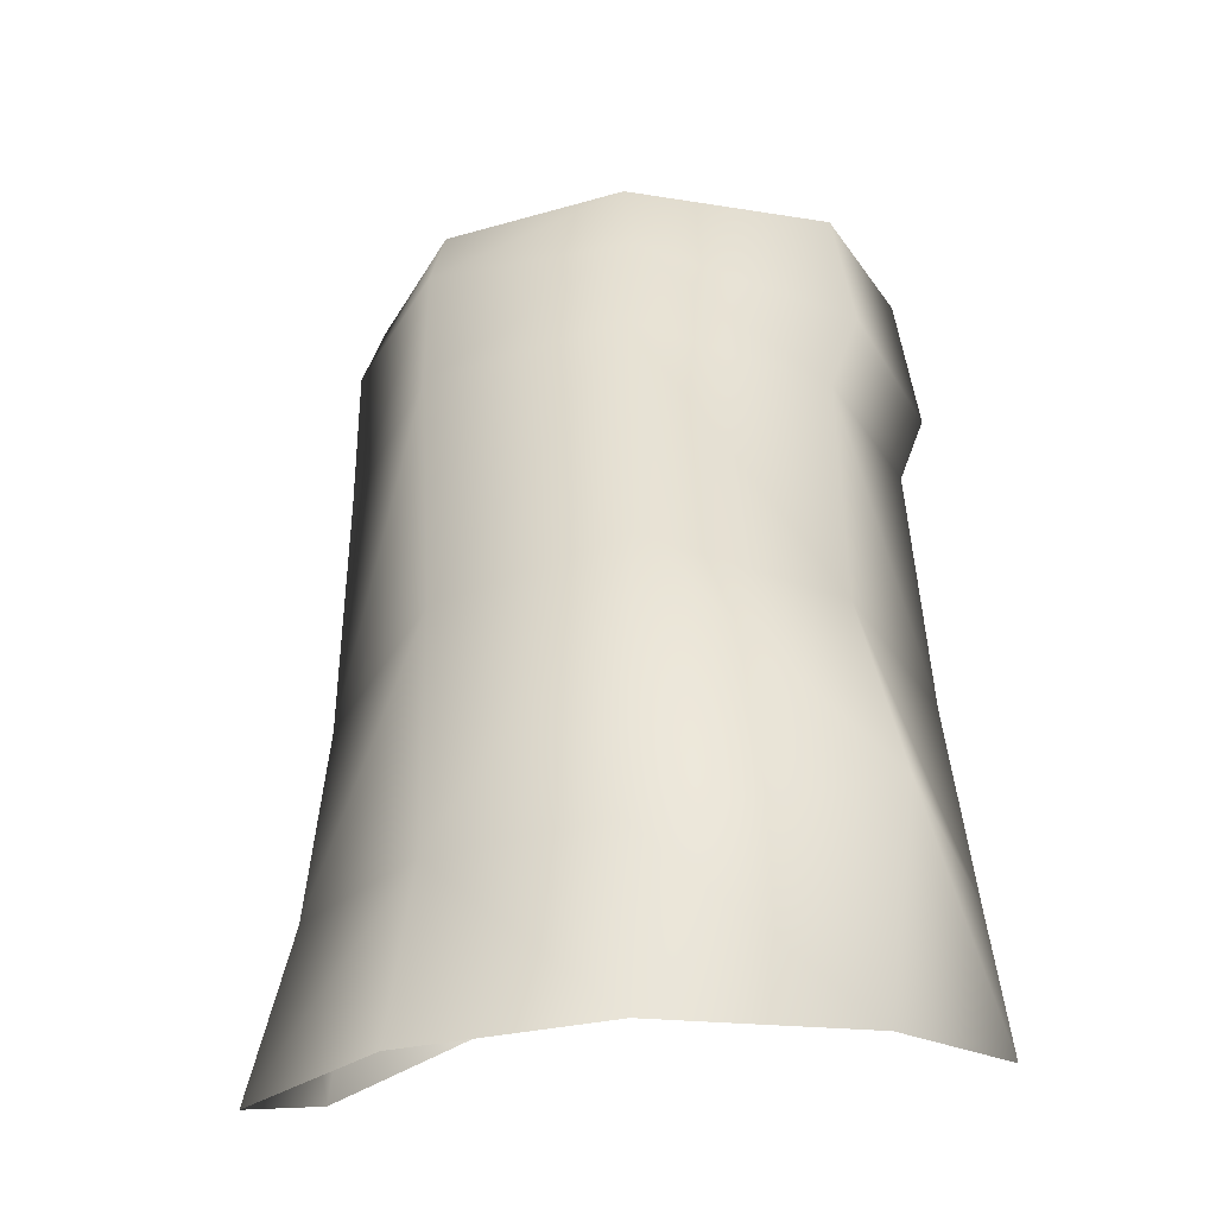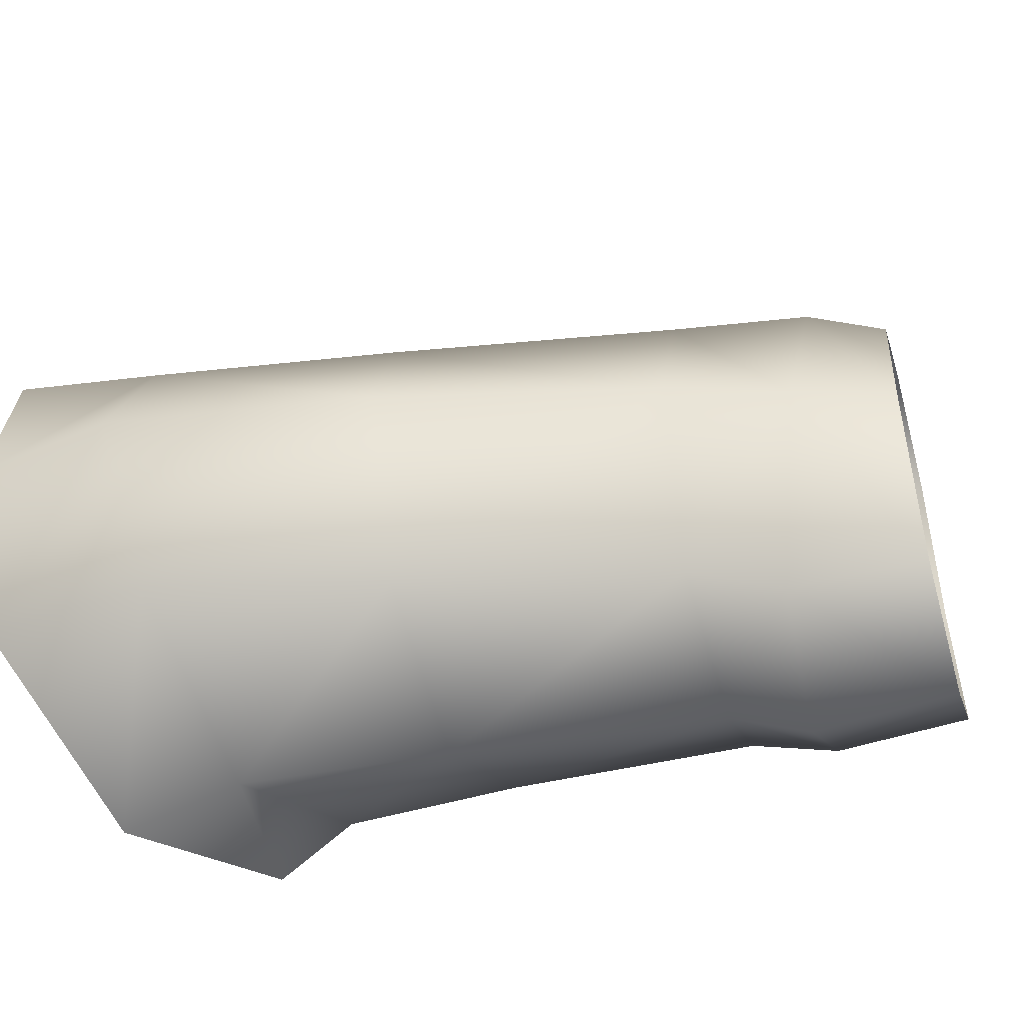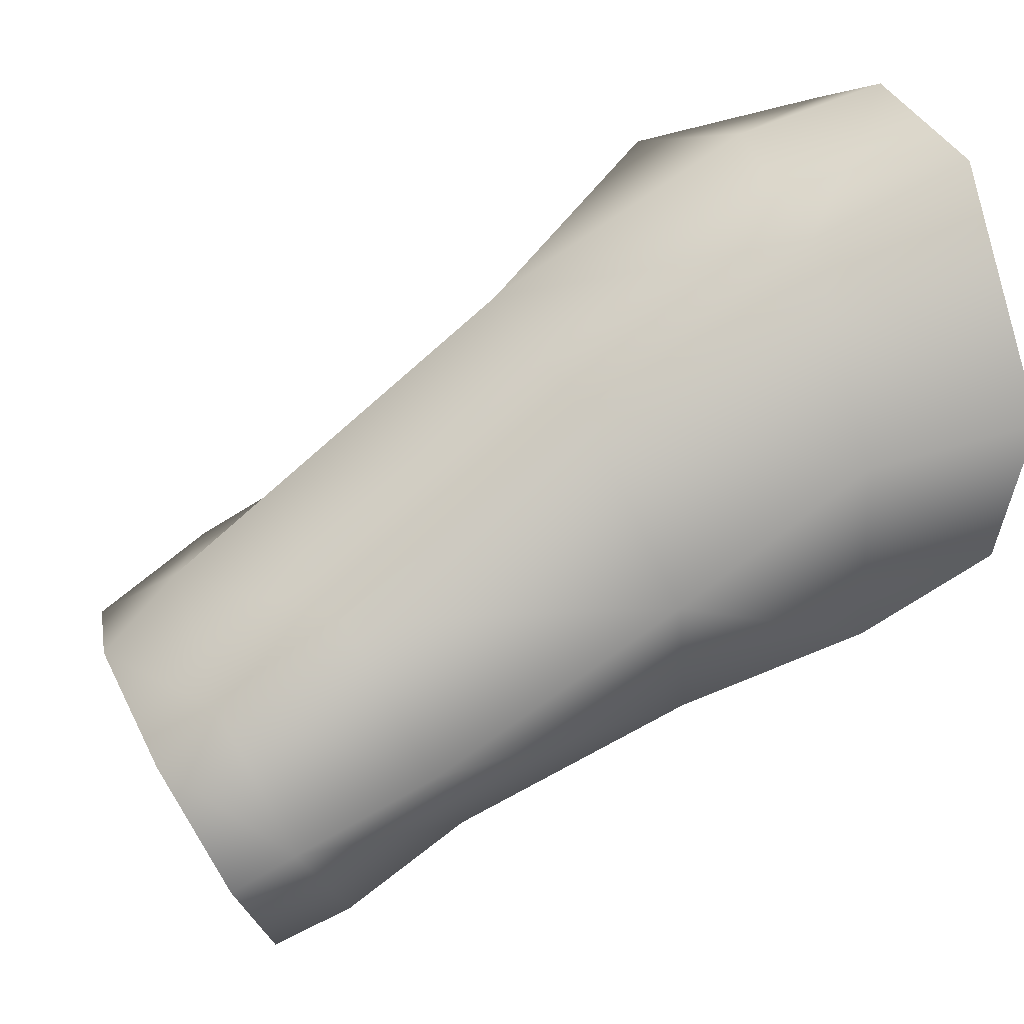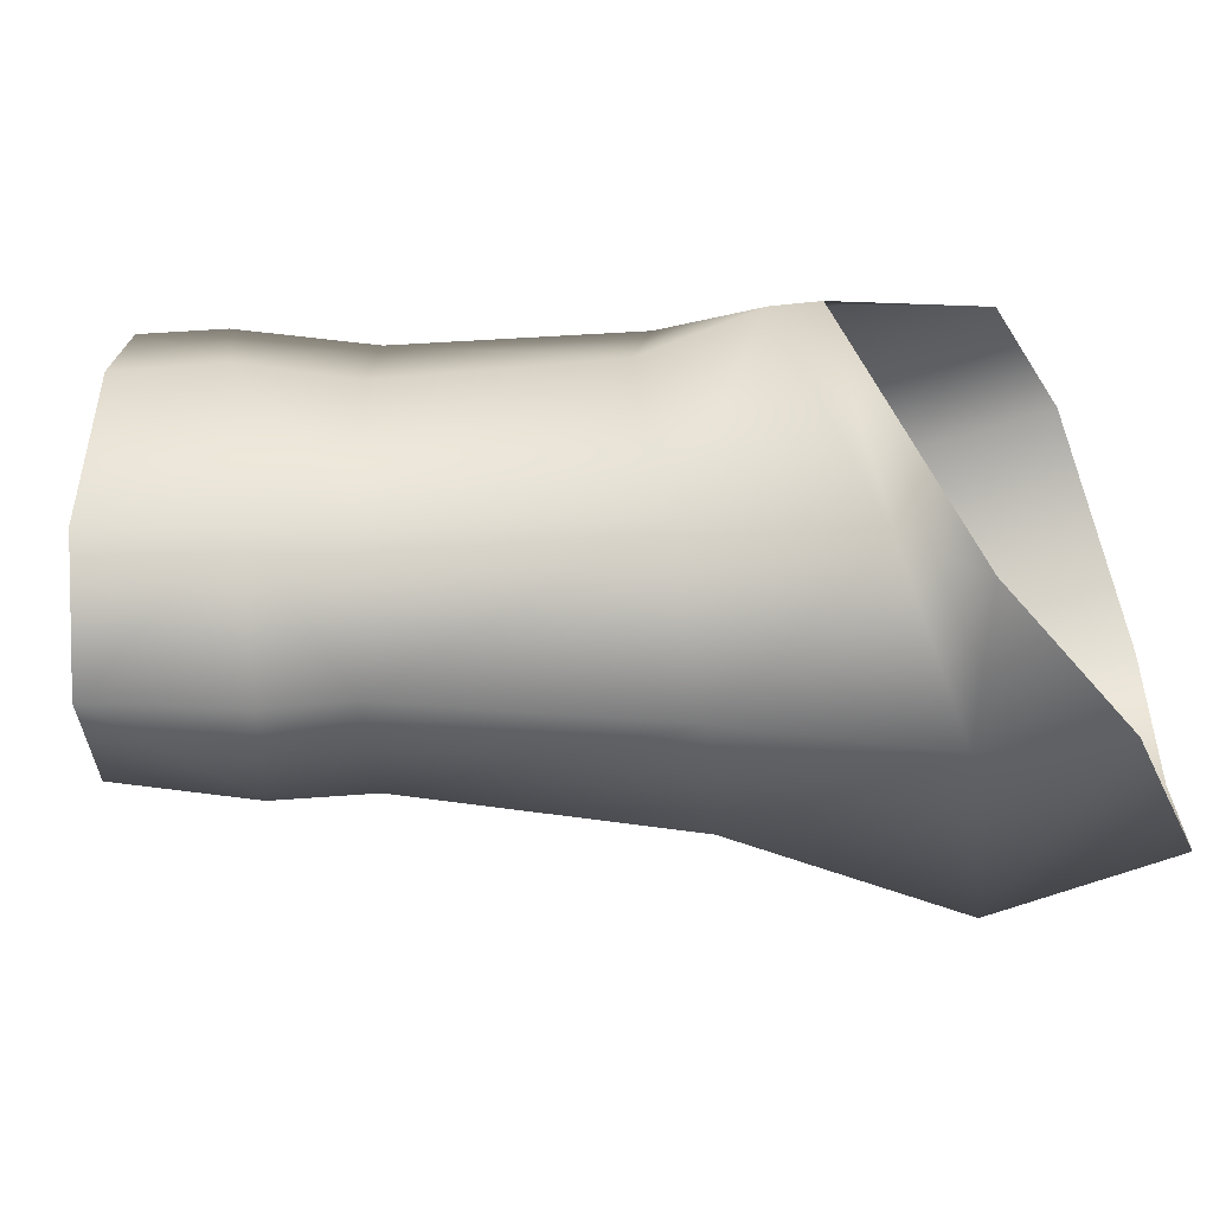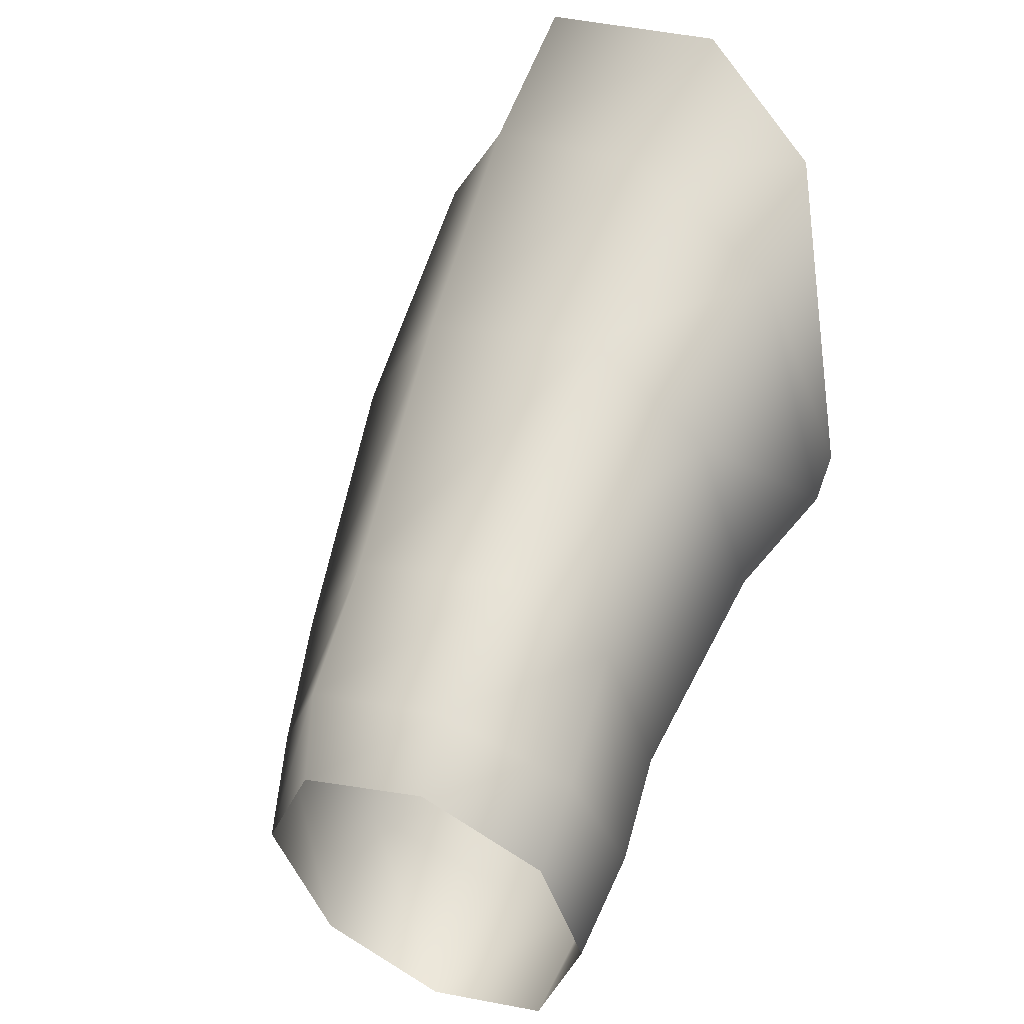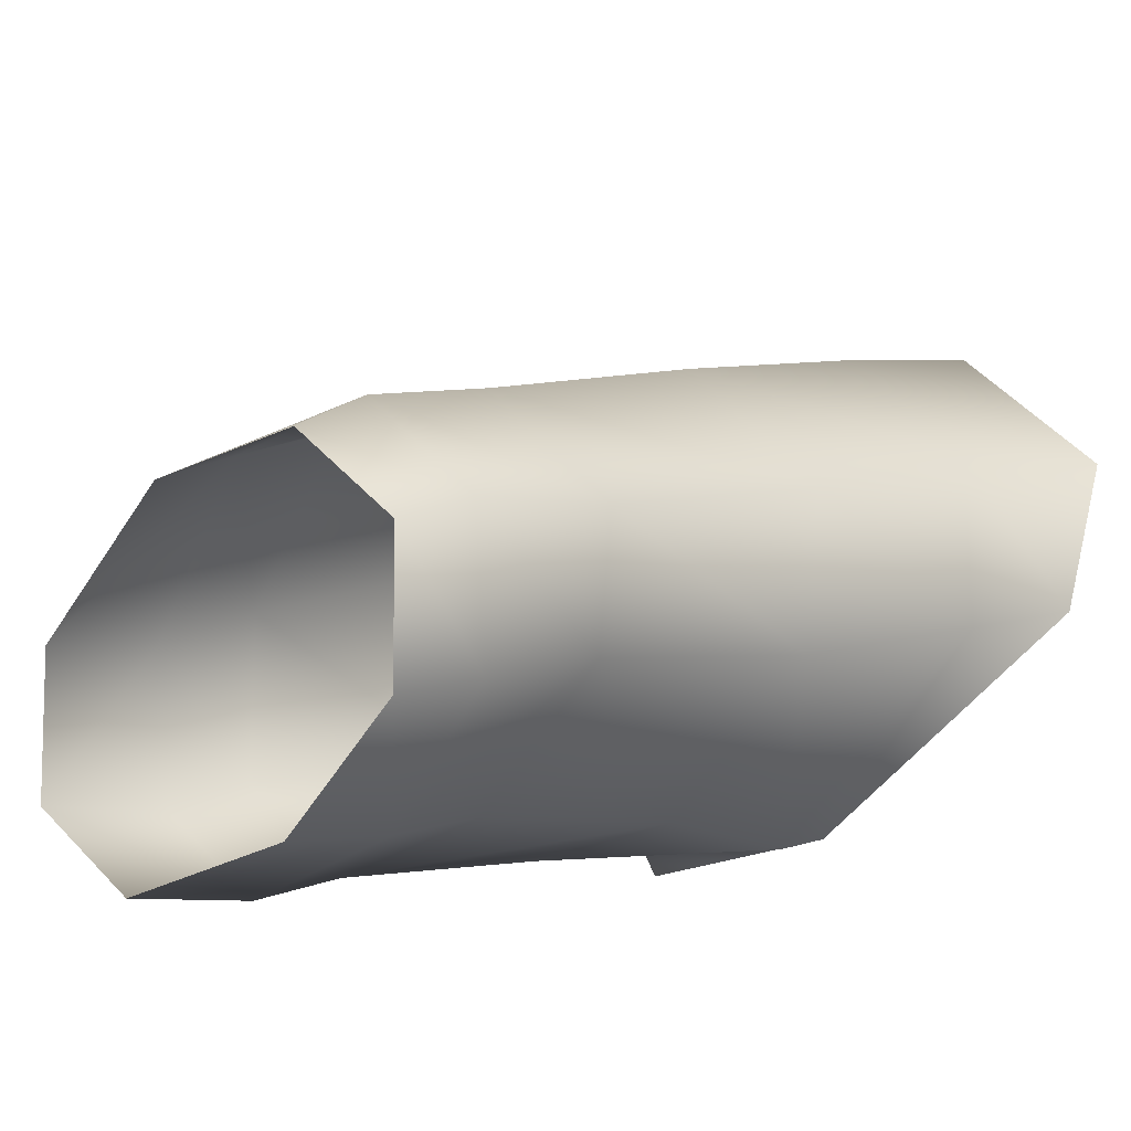
<metadata>
{"format":"obj","ext":"obj","renderer":"f3d","projection":"perspective","resolution":1024,"background":"white","views":[{"elev":77.9,"azim":87.2,"up":"+Y"},{"elev":-47.9,"azim":-138.0,"up":"+Z"},{"elev":23.4,"azim":-16.9,"up":"+Y"},{"elev":-58.6,"azim":26.9,"up":"+Z"},{"elev":58.1,"azim":-40.6,"up":"+Z"},{"elev":-40.5,"azim":-40.6,"up":"+Y"}]}
</metadata>
<code>
o casual_male.001_Plane.000
v 0.02069 -0.05056 -0.0793
v 0.001196 -0.09358 0.01221
v 0.03506 -0.03641 0.08384
v 0.035 0.004013 -0.08567
v 0.03727 0.0112 0.1003
v 0.02971 0.07869 0.06176
v 0.02598 0.08871 0.007713
v 0.03027 0.07015 -0.04974
v -0.04834 -0.08764 -0.05605
v -0.04911 -0.106 0.002455
v -0.0527 -0.08451 0.06134
v -0.06181 -0.04238 0.07984
v -0.08244 0.01053 0.05158
v -0.09397 0.03018 0.000745
v -0.08031 0.005035 -0.05313
v -0.0605 -0.04333 -0.07833
v -0.1951 -0.1218 -0.08281
v -0.1791 -0.1551 -0.06051
v -0.1724 -0.166 -0.001125
v -0.1787 -0.1541 0.04872
v -0.1947 -0.1216 0.06747
v -0.2112 -0.08797 0.04727
v -0.2182 -0.07415 -0.004023
v -0.211 -0.08824 -0.06289
v -0.1342 -0.08834 -0.07809
v -0.1174 -0.1246 -0.05485
v -0.1136 -0.1325 0.000673
v -0.121 -0.1174 0.05523
v -0.1351 -0.08855 0.07628
v -0.1565 -0.04508 0.05321
v -0.1648 -0.02593 -0.001525
v -0.1512 -0.04888 -0.05676
v -0.1544 -0.1023 -0.08688
v -0.1749 -0.06595 -0.06663
v -0.1945 -0.05103 -0.004942
v -0.1934 -0.06943 0.05161
v -0.1765 -0.1085 0.07425
v -0.1567 -0.1415 0.05483
v -0.1429 -0.1524 0.001719
v -0.1404 -0.1385 -0.06164
v -0.003294 -0.05942 0.07863
v 0.000289 -0.06077 -0.06098
v -0.007485 -0.002722 0.08627
v -0.01461 0.05644 0.05333
v -0.01879 0.07638 0.007134
v -0.02765 0.05764 -0.0593
v -0.004685 -0.007538 -0.08125
v -0.01163 -0.1006 0.008035
f 16 32 15
f 13 31 30
f 11 29 28
f 10 26 9
f 42 16 47
f 47 15 46
f 46 14 45
f 44 14 13
f 43 13 12
f 41 12 11
f 48 11 10
f 48 9 42
f 12 30 29
f 9 25 16
f 10 28 27
f 15 31 14
f 34 25 33
f 35 32 34
f 35 30 31
f 36 29 30
f 37 28 29
f 39 28 38
f 39 26 27
f 40 25 26
f 17 40 18
f 18 39 19
f 20 39 38
f 21 38 37
f 22 37 36
f 23 36 35
f 24 35 34
f 17 34 33
f 2 42 1
f 2 41 48
f 3 43 41
f 5 44 43
f 7 44 6
f 8 45 7
f 4 46 8
f 1 47 4
f 16 25 32
f 13 14 31
f 11 12 29
f 10 27 26
f 42 9 16
f 47 16 15
f 46 15 14
f 44 45 14
f 43 44 13
f 41 43 12
f 48 41 11
f 48 10 9
f 12 13 30
f 9 26 25
f 10 11 28
f 15 32 31
f 34 32 25
f 35 31 32
f 35 36 30
f 36 37 29
f 37 38 28
f 39 27 28
f 39 40 26
f 40 33 25
f 17 33 40
f 18 40 39
f 20 19 39
f 21 20 38
f 22 21 37
f 23 22 36
f 24 23 35
f 17 24 34
f 2 48 42
f 2 3 41
f 3 5 43
f 5 6 44
f 7 45 44
f 8 46 45
f 4 47 46
f 1 42 47

</code>
